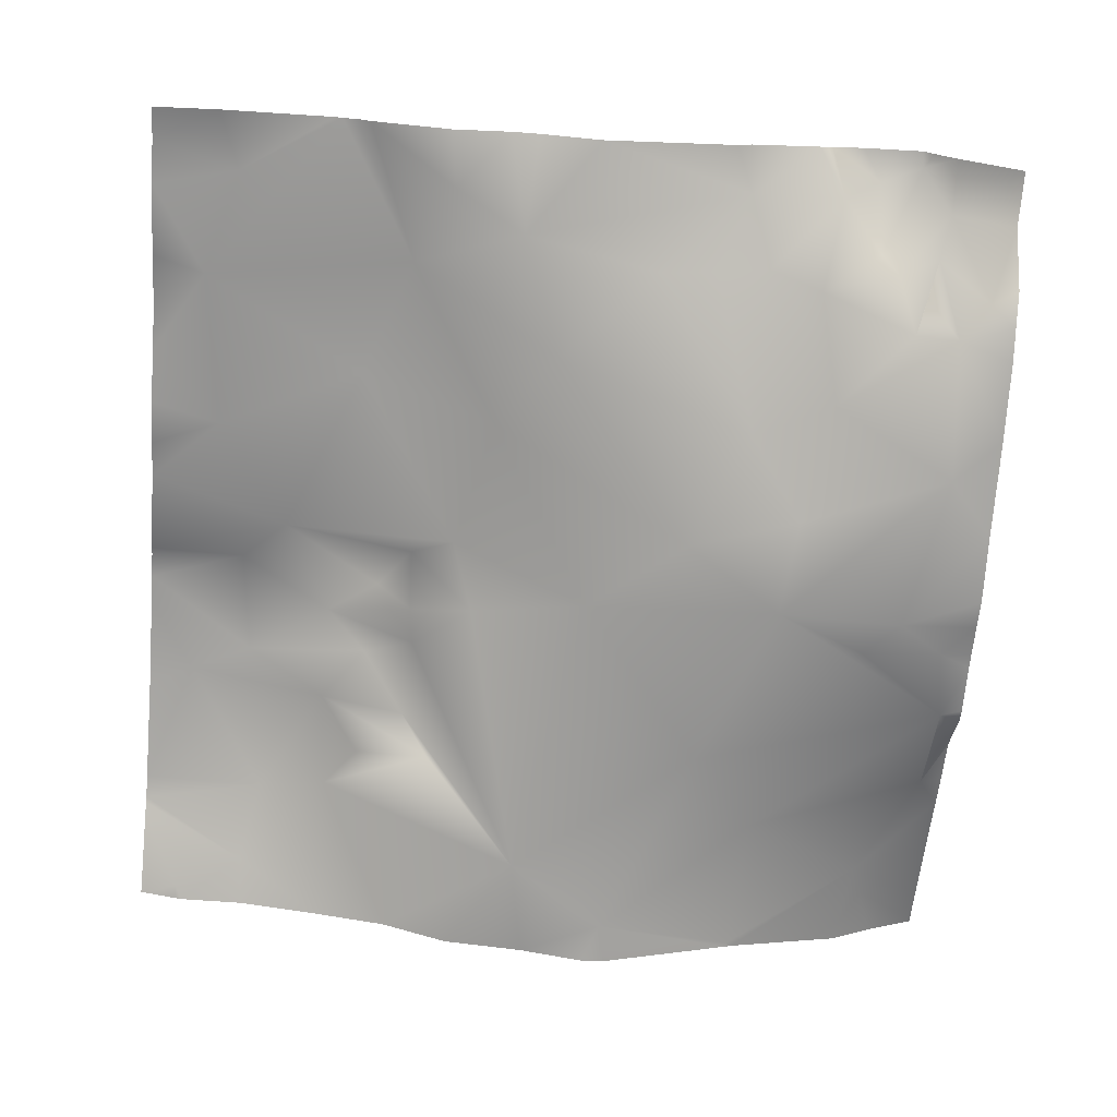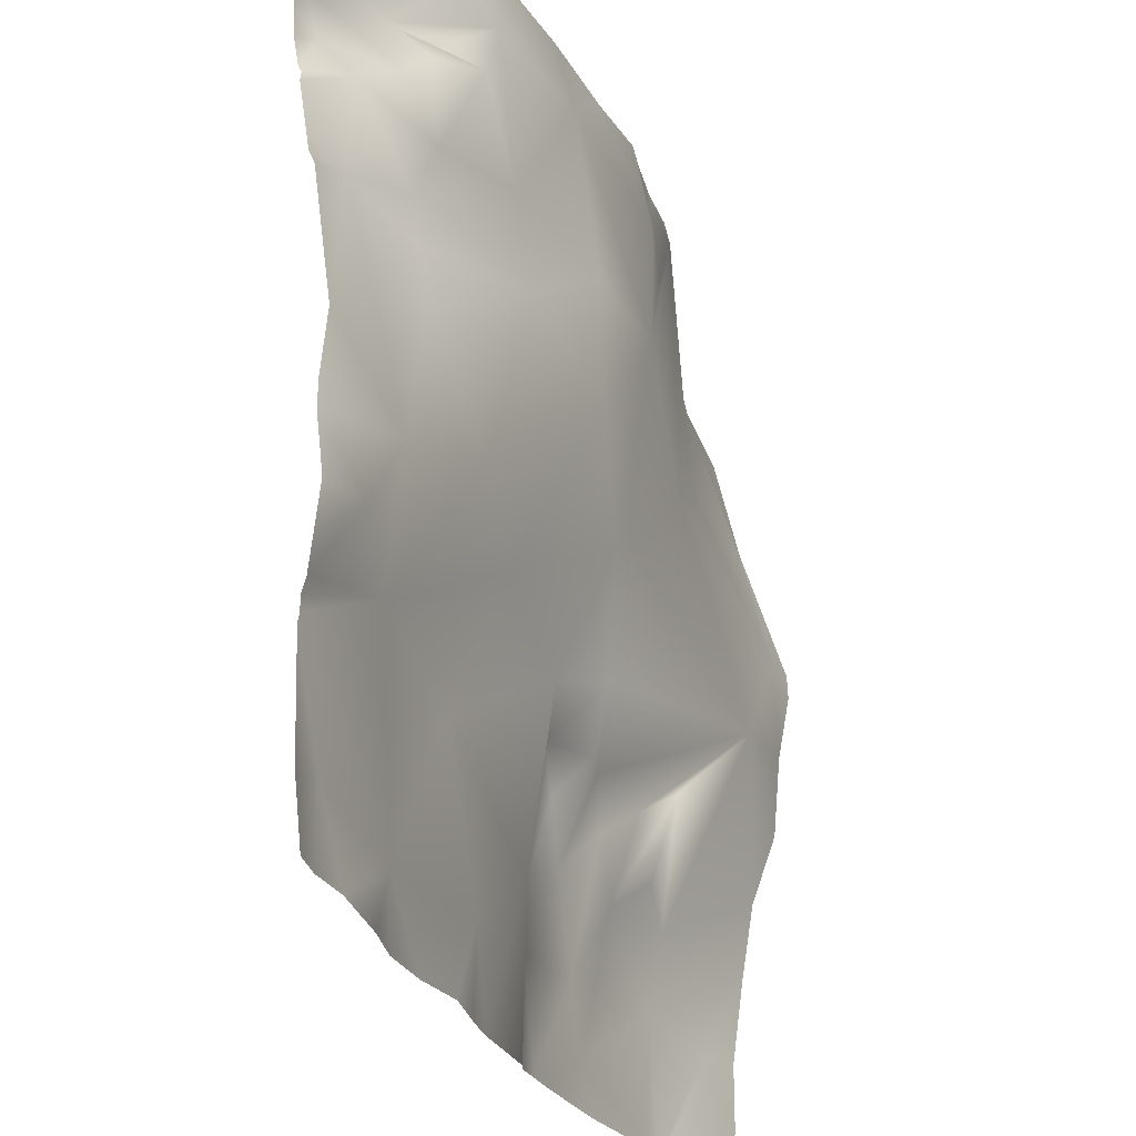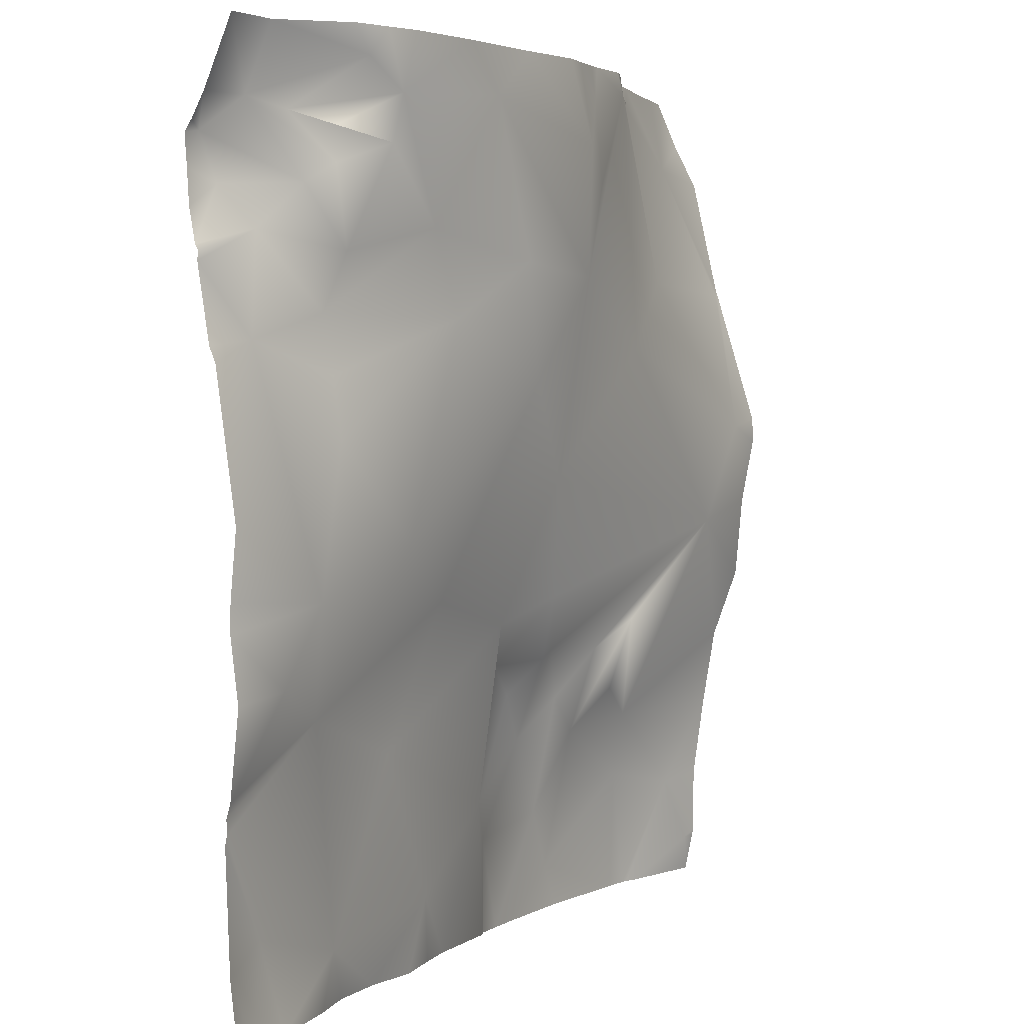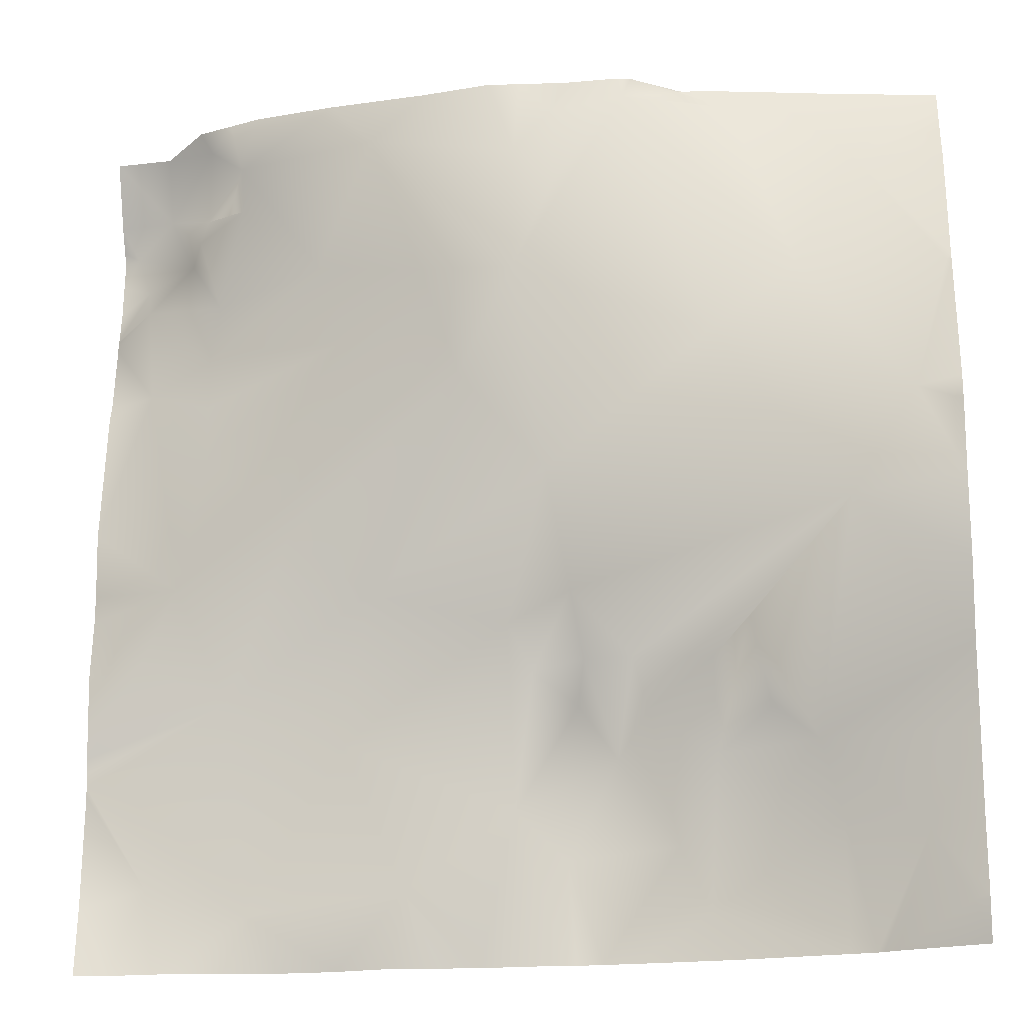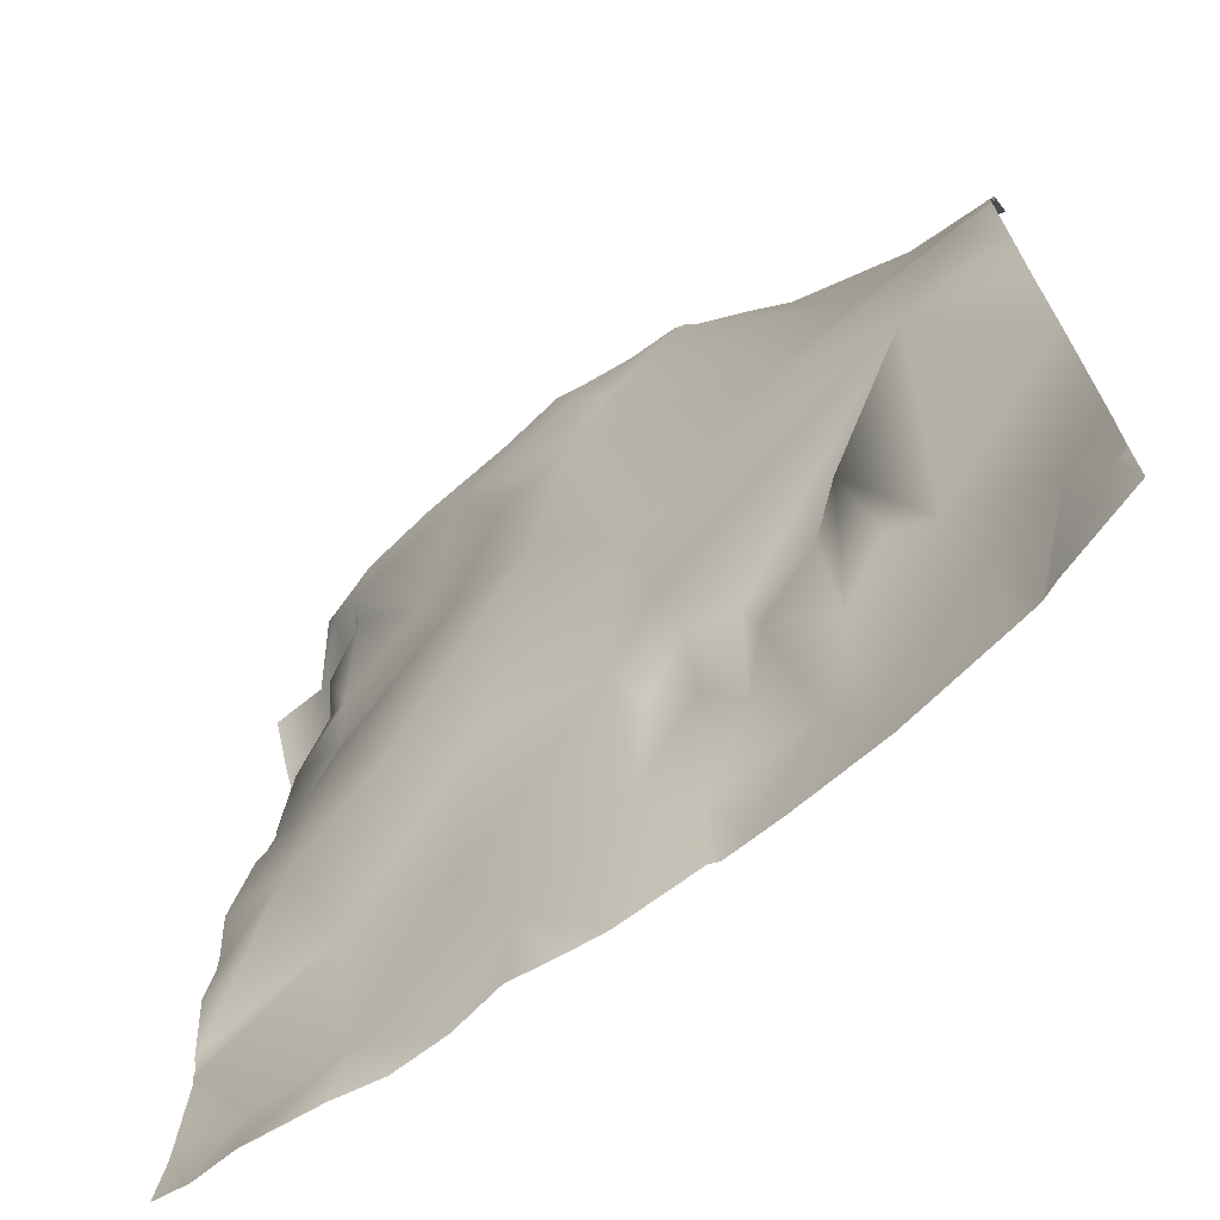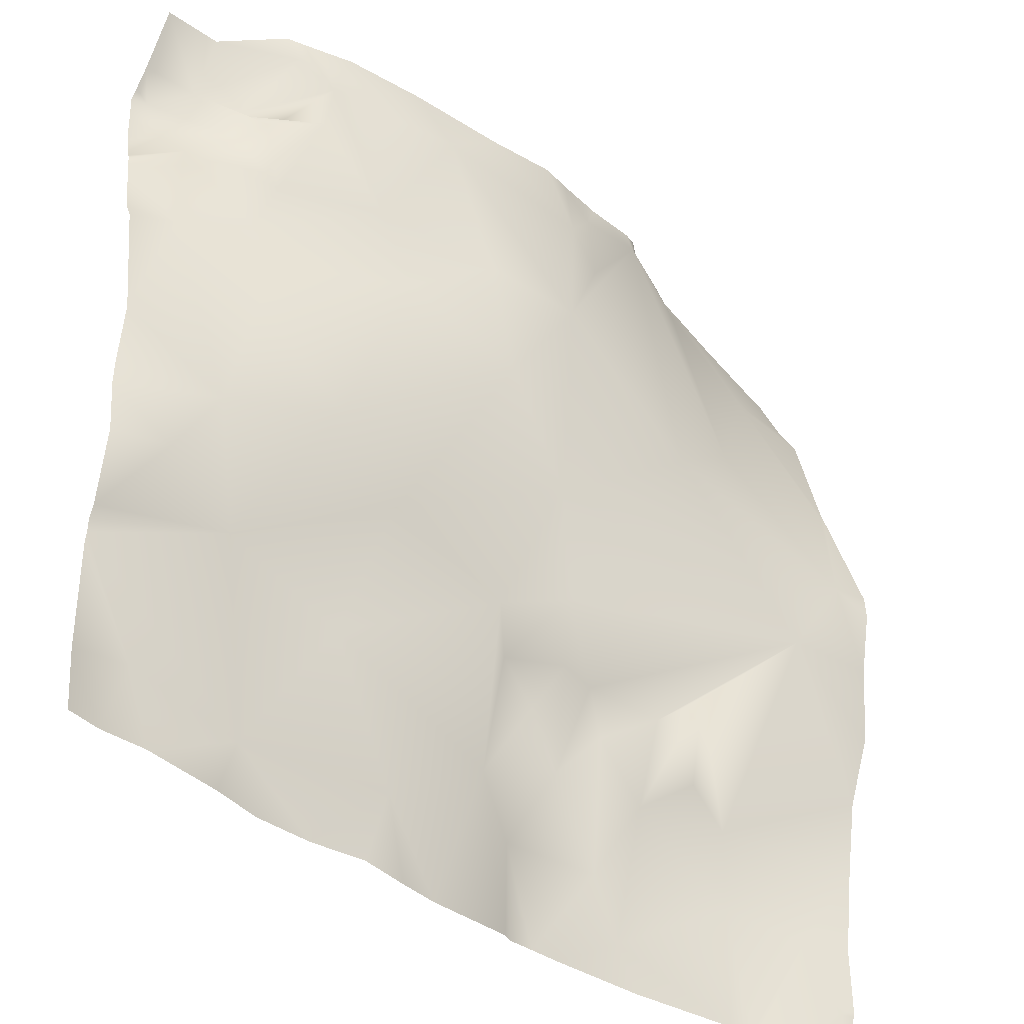
<metadata>
{"format":"obj","ext":"obj","renderer":"f3d","projection":"perspective","resolution":1024,"background":"white","views":[{"elev":-64.0,"azim":-94.3,"up":"+Y"},{"elev":-28.1,"azim":-73.5,"up":"+Z"},{"elev":3.8,"azim":-66.4,"up":"+Z"},{"elev":-19.2,"azim":7.1,"up":"+Z"},{"elev":-68.9,"azim":33.2,"up":"+Z"},{"elev":-40.7,"azim":-45.7,"up":"+Z"}]}
</metadata>
<code>
o lod_1_180_Cube.180
v -748.7 16.28 590.5
v -691.2 9.029 587.6
v -667.5 7.46 603.6
v -656.7 11.4 593.3
v -633.3 9.171 595.6
v -627 9.055 581.9
v -645.7 8.082 614
v -638.7 1.532 623.3
v -653.9 6.794 625.5
v -652 -1.054 633.7
v -641.9 1.191 634.5
v -624.8 -2.531 633
v -654.4 -4.739 647.8
v -595 -19.54 661.4
v -617 -8.747 639.6
v -624.7 3.556 613.6
v -613 -1.753 622.4
v -599.2 2.66 599.4
v -603.5 -1.338 615
v -575.1 -7.102 580.3
v -582.4 -4.507 595.4
v -659.2 -7.845 674.1
v -663.5 5.616 633.1
v -668.5 1.708 642.8
v -705.1 10.8 619.7
v -698.5 1.963 650.5
v -623.2 -12.15 702.5
v -581.1 -21.99 683.4
v -572.9 -13.74 715.3
v -591.7 -6.535 744.9
v -604.5 -10.14 717.5
v -618 -7.349 757.3
v -628.9 -7.171 762.1
v -626.6 -10.48 757.7
v -641.1 -15.51 757.5
v -628.2 -7.976 760.3
v -656.7 -15.23 755.3
v -665.2 -17.18 717.1
v -677.5 -10.84 695.4
v -716 -0.02492 663.6
v -685.9 -12.38 719.9
v -702.4 -3.917 708.1
v -710.4 -2.757 725.8
v -736 4.845 684.8
v -725.5 12.54 583.7
v -750.4 9.461 638.5
v -731.6 13.06 630.1
v -742 5.979 654.3
v -737.3 7.996 709
v -734.4 4.37 720.6
v -742.3 9.132 733.2
v -736.7 6.212 697.1
v -752.2 14.96 703.8
v -755.5 20.25 732.4
v -753.3 13.41 724.2
v -759 21.85 741.9
v -739.5 3.884 736.9
v -728.2 -2.392 741.2
v -664.8 -17.82 744.8
v -656.3 -16.64 737.2
v -697.7 -10.89 752.6
v -728.4 -4.743 750.5
v -733.9 6.742 744.4
v -740.4 13.87 747.1
v -736.3 -1.642 756.7
v -750 17.3 749
v -571.9 -13.93 715.2
v -571.9 -14.08 714.7
v -571.9 -23.34 679.6
v -571.9 -23.12 685
v -571.9 -20.64 665
v -571.9 1.484 761.8
v -571.9 1.703 762.5
v -581.5 0.2777 762.5
v -597.6 -2.216 762.5
v -571.9 -7.732 742.1
v -571.9 -2.87 751.6
v -610.8 -4.52 762.5
v -618.7 -5.818 762.5
v -571.9 -13.49 716.5
v -571.9 -19.01 646.9
v -571.9 -13.57 631.6
v -571.9 -8.267 581.8
v -571.9 -8.026 580.6
v -571.9 -8.321 596.4
v -571.9 -10.77 614.4
v -571.9 -6.576 573.3
v -571.9 -6.239 571.9
v -590 0.4155 571.9
v -592.7 1.692 571.9
v -594 2.259 571.9
v -599.2 3.384 571.9
v -622.5 8.232 571.9
v -639.1 -14.04 762.5
v -642 -14.59 762.5
v -653.2 -14.11 762.5
v -628.4 -6.989 762.5
v -629.2 -7.332 762.5
v -663.8 -14.68 762.5
v -670.4 -15.32 762.5
v -685.7 -12.4 762.5
v -657.2 11.26 571.9
v -675.4 12.51 571.9
v -655.3 11.96 571.9
v -649.6 11.44 571.9
v -642.9 10.83 571.9
v -707.3 -9.383 762.5
v -724.8 -5.921 762.5
v -731.7 -3.294 762.5
v -739.4 -0.4412 762.5
v -749.9 11.57 762.5
v -762.5 15.13 616.2
v -762.5 15.13 613
v -762.5 15.46 611.2
v -762.5 14.28 619.1
v -683.8 12.1 571.9
v -694.3 11.27 571.9
v -706 13.93 571.9
v -718.1 14.83 571.9
v -728.7 13.41 571.9
v -745.6 12.58 571.9
v -755.2 13.62 571.9
v -762.5 12.81 762.5
v -762.5 18.67 748.6
v -762.5 21.28 743.6
v -762.5 22.32 735
v -762.5 21.95 728.1
v -762.5 22.76 741.3
v -762.5 20.33 718.1
v -762.5 17.97 702.7
v -762.5 20.12 720
v -762.5 20.76 721.1
v -762.5 16.68 699.5
v -762.5 12.68 669.8
v -762.5 13.94 656
v -762.5 14.02 650
v -762.5 12.46 637
v -762.5 14.6 586.2
v -762.5 12.99 571.9
v -656.9 -14.33 762.5
f 1 121 122
f 45 119 120
f 45 118 119
f 2 116 117
f 2 103 116
f 3 102 103
f 4 102 3
f 3 7 4
f 4 105 104
f 7 5 4
f 7 8 5
f 8 16 5
f 3 9 7
f 23 9 3
f 23 10 9
f 9 10 7
f 10 11 7
f 11 8 7
f 8 12 16
f 11 12 8
f 13 11 10
f 14 12 11
f 11 13 14
f 14 15 12
f 12 15 16
f 16 15 17
f 5 16 6
f 16 18 6
f 17 19 16
f 19 18 16
f 15 19 17
f 18 19 21
f 18 92 6
f 6 92 93
f 87 89 20
f 21 91 18
f 21 89 90
f 20 84 87
f 20 83 84
f 21 83 20
f 21 86 85
f 19 86 21
f 14 82 19
f 15 14 19
f 22 14 13
f 13 10 23
f 24 23 3
f 24 13 23
f 22 13 24
f 24 3 25
f 26 22 24
f 26 39 22
f 27 14 22
f 27 28 14
f 27 31 28
f 14 71 81
f 28 69 71
f 28 68 70
f 29 67 68
f 31 29 28
f 30 29 31
f 32 30 31
f 78 30 32
f 74 72 30
f 33 32 34
f 35 32 31
f 33 36 34
f 35 34 32
f 33 34 35
f 27 35 31
f 27 22 38
f 35 27 38
f 38 22 39
f 40 39 26
f 41 38 39
f 41 39 42
f 42 39 40
f 43 41 42
f 26 24 25
f 40 26 47
f 47 26 25
f 25 3 2
f 25 2 45
f 47 115 46
f 47 25 45
f 48 40 47
f 44 40 48
f 46 48 47
f 48 136 135
f 53 44 48
f 42 40 44
f 52 44 53
f 44 52 42
f 49 42 52
f 43 42 49
f 50 43 49
f 49 52 53
f 55 49 53
f 55 50 49
f 54 132 127
f 55 132 54
f 55 51 50
f 54 51 55
f 56 51 54
f 57 50 51
f 57 58 50
f 50 58 43
f 61 38 41
f 60 35 38
f 59 60 38
f 37 35 60
f 59 37 60
f 101 59 61
f 61 59 38
f 61 41 43
f 62 61 43
f 62 43 58
f 63 62 58
f 64 62 63
f 64 63 58
f 64 58 57
f 64 65 62
f 109 62 65
f 66 65 64
f 66 64 57
f 66 57 51
f 56 66 51
f 126 56 54
f 113 1 114
f 137 136 46
f 110 109 65
f 95 94 35
f 80 67 29
f 117 118 2
f 96 35 37
f 75 74 30
f 115 137 46
f 127 126 54
f 120 121 45
f 93 106 6
f 80 30 76
f 134 53 48
f 97 32 33
f 107 62 108
f 99 140 37
f 72 77 30
f 130 129 53
f 99 59 100
f 106 5 6
f 133 130 53
f 107 101 61
f 111 65 66
f 70 69 28
f 123 66 124
f 113 47 45
f 129 55 53
f 135 134 48
f 77 76 30
f 79 78 32
f 140 96 37
f 128 125 56
f 94 33 35
f 124 56 125
f 122 138 1
f 138 114 1
f 98 97 33
f 1 45 121
f 45 2 118
f 2 3 103
f 4 104 102
f 4 5 105
f 18 91 92
f 87 88 89
f 21 90 91
f 21 20 89
f 21 85 83
f 19 82 86
f 14 81 82
f 14 28 71
f 28 29 68
f 78 75 30
f 74 73 72
f 47 112 115
f 48 46 136
f 55 131 132
f 101 100 59
f 109 108 62
f 126 128 56
f 113 45 1
f 96 95 35
f 80 29 30
f 134 133 53
f 97 79 32
f 107 61 62
f 99 37 59
f 106 105 5
f 111 110 65
f 123 111 66
f 113 112 47
f 129 131 55
f 94 98 33
f 124 66 56
f 122 139 138

</code>
